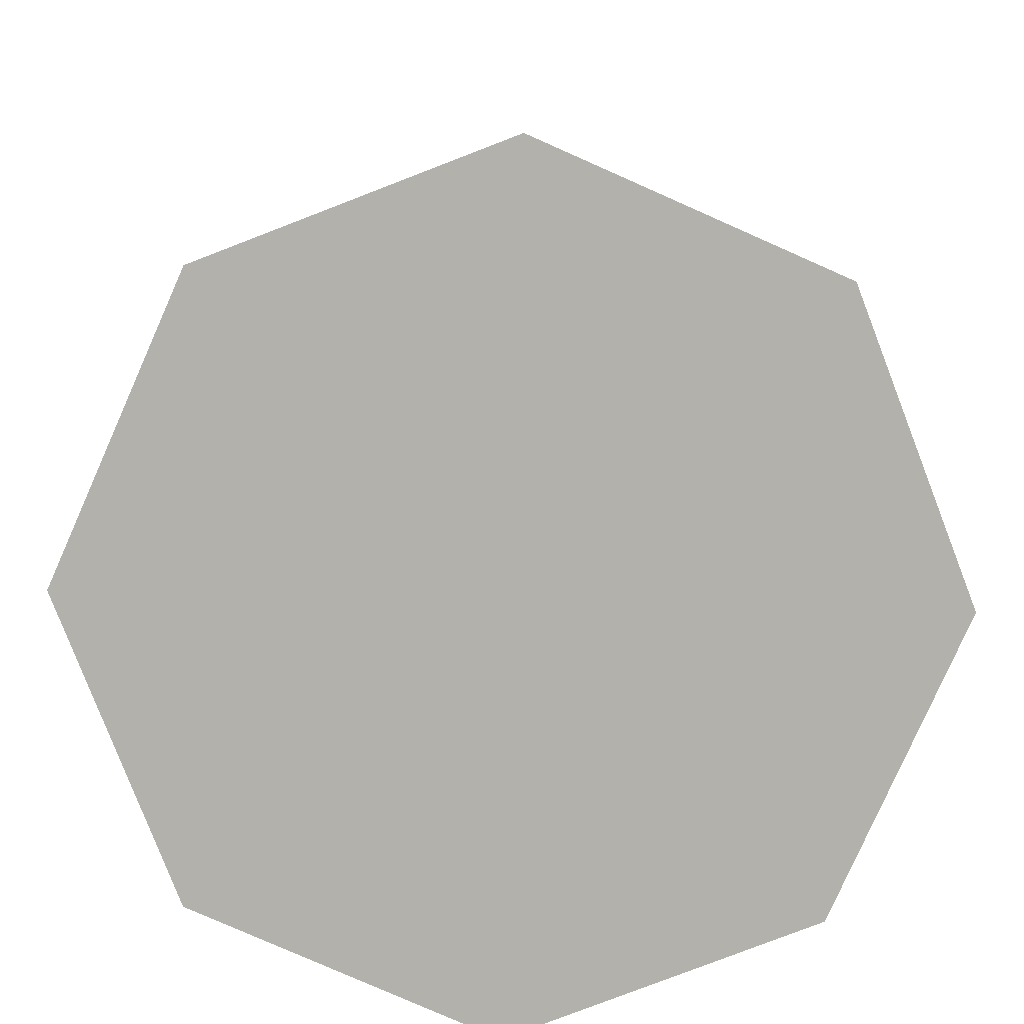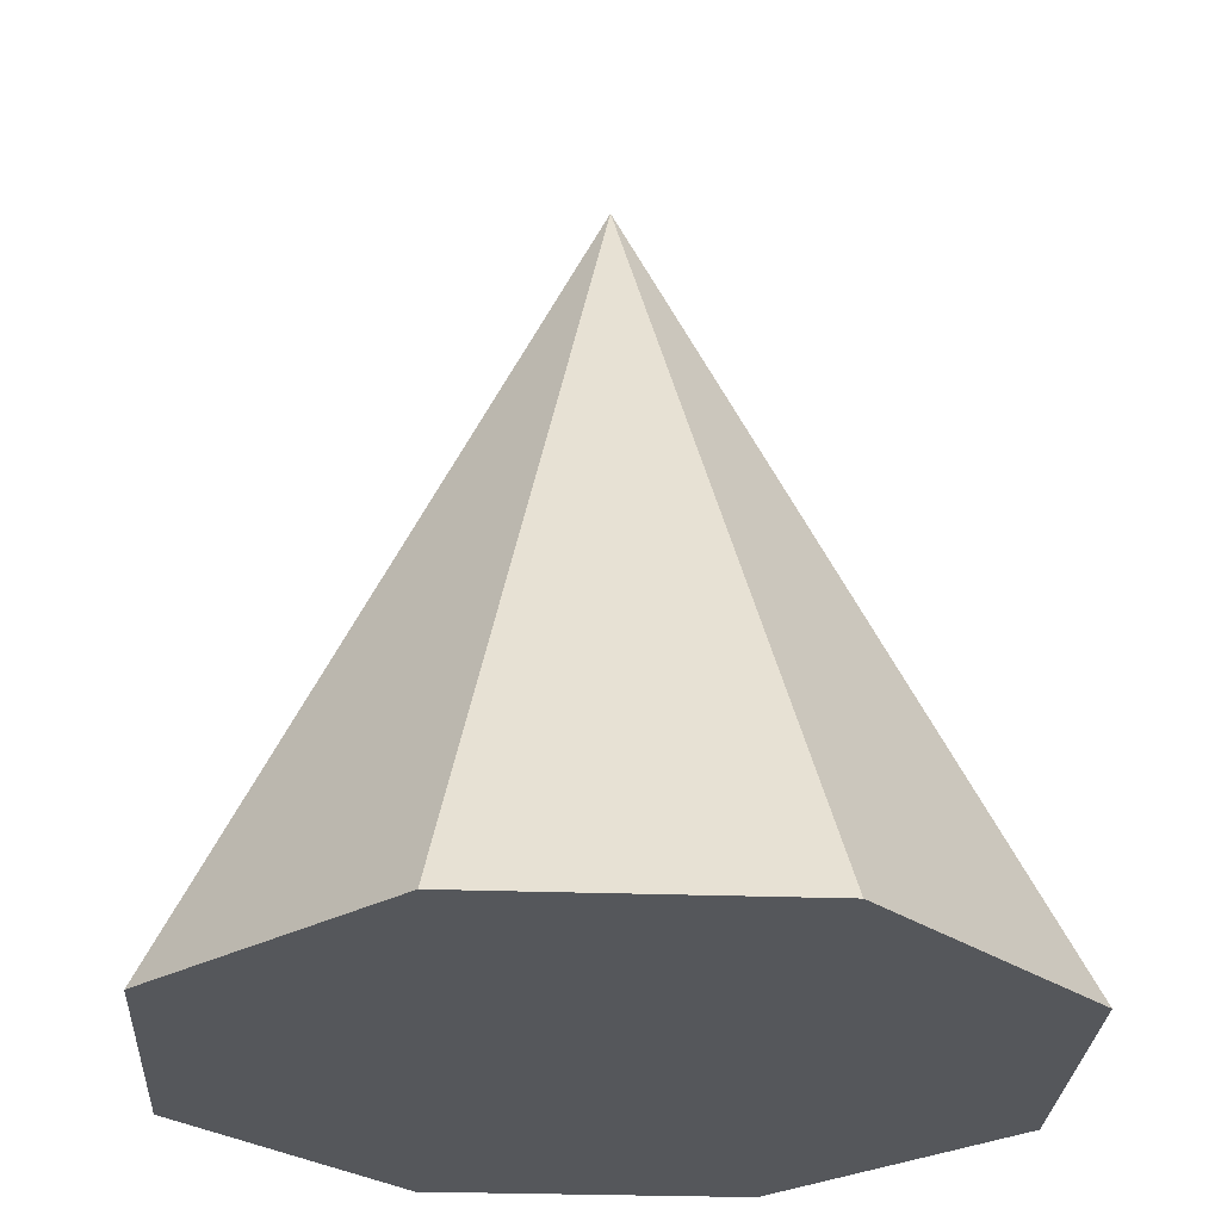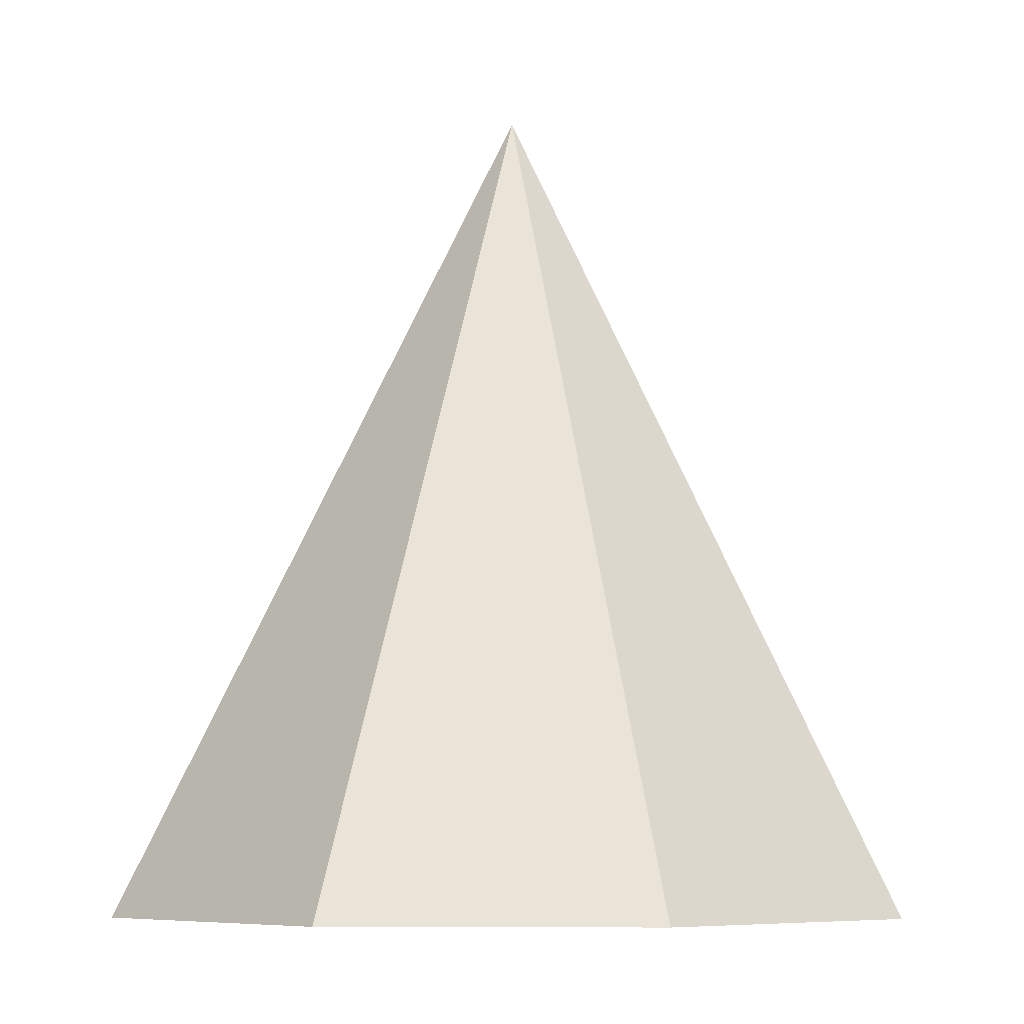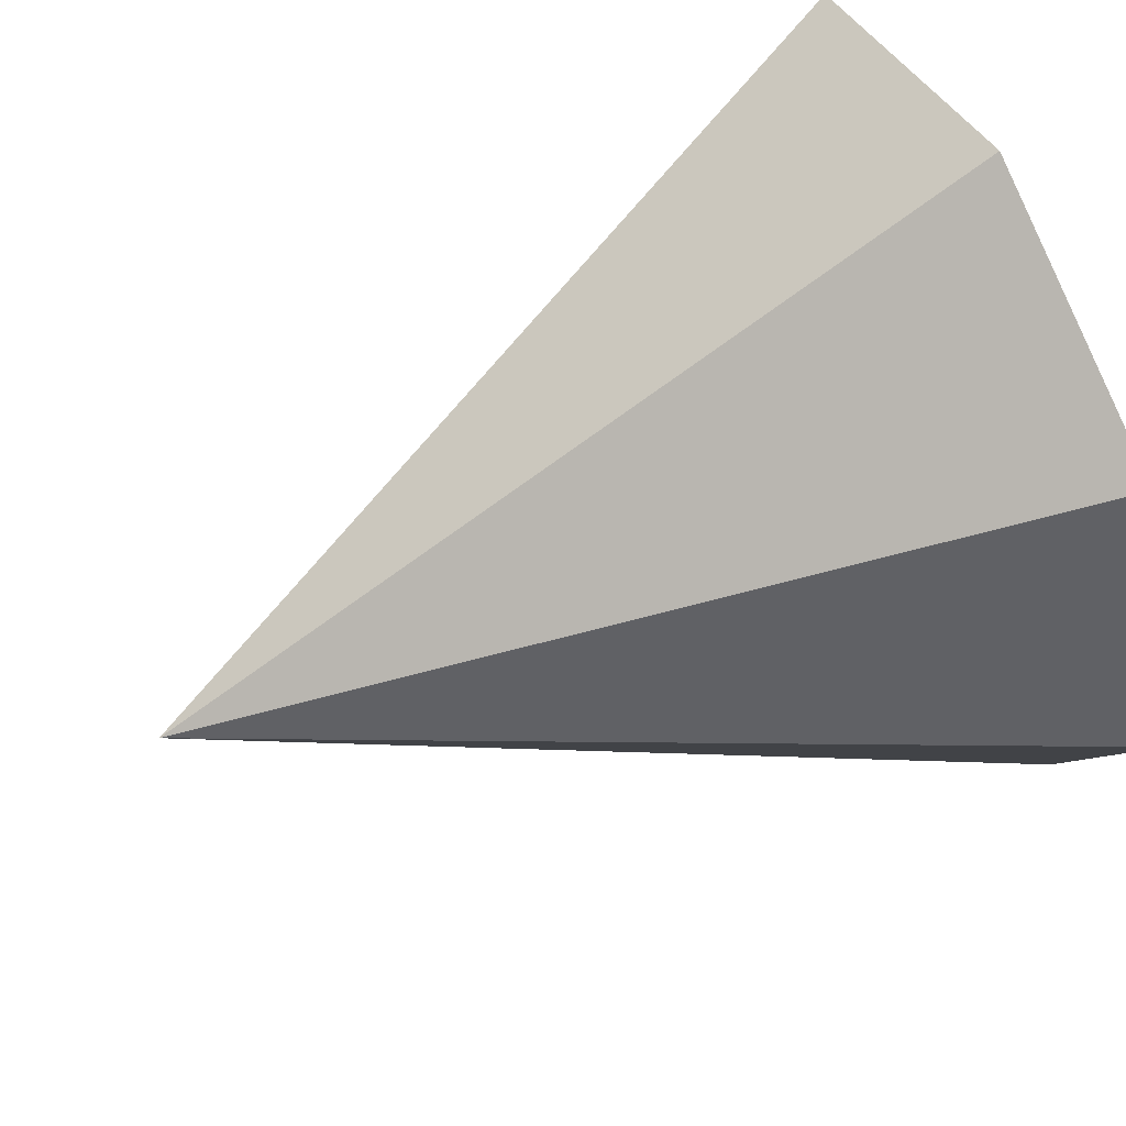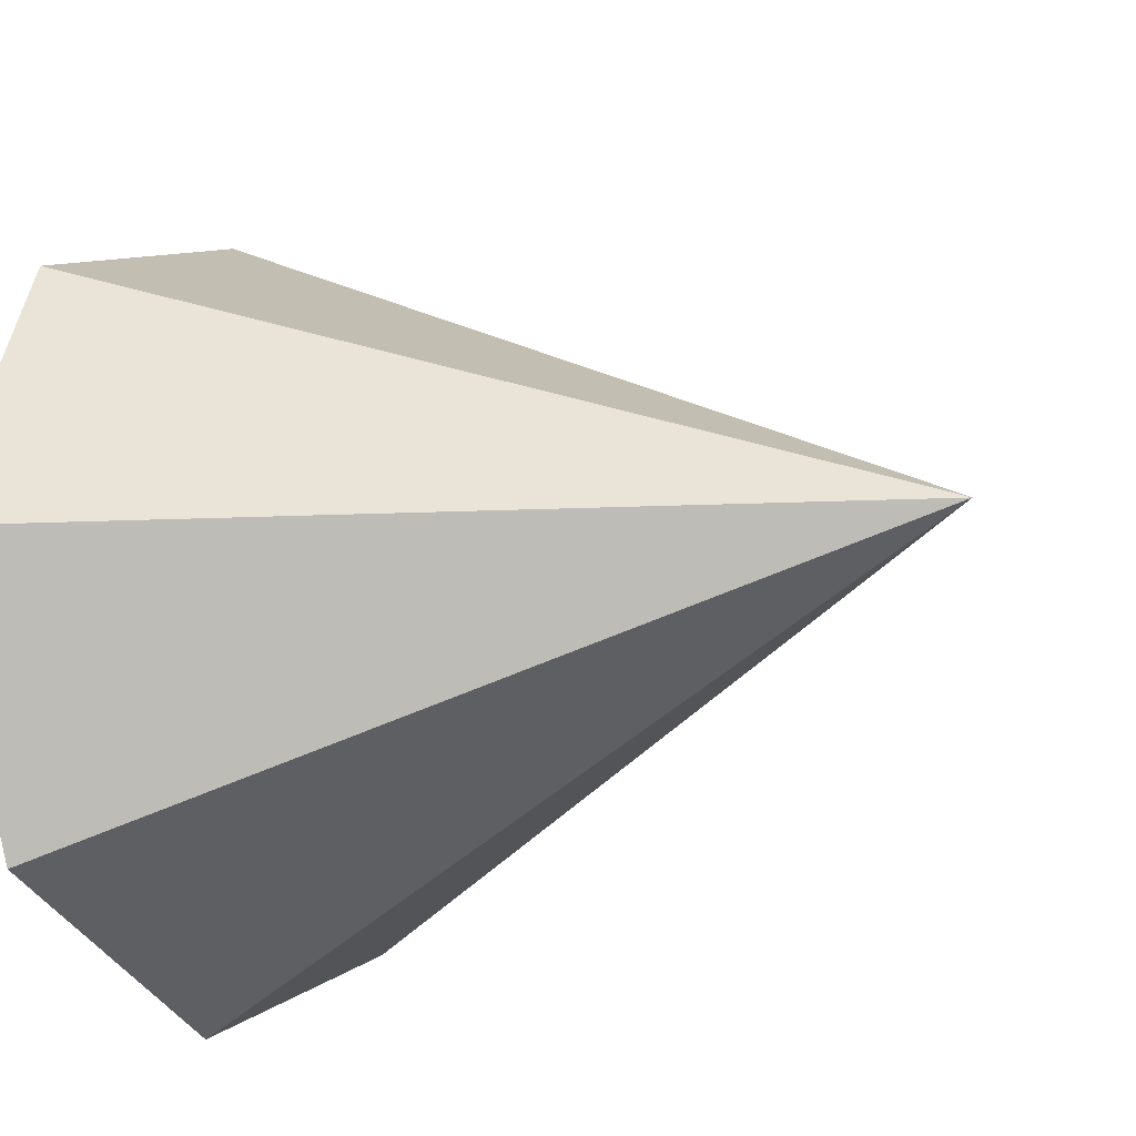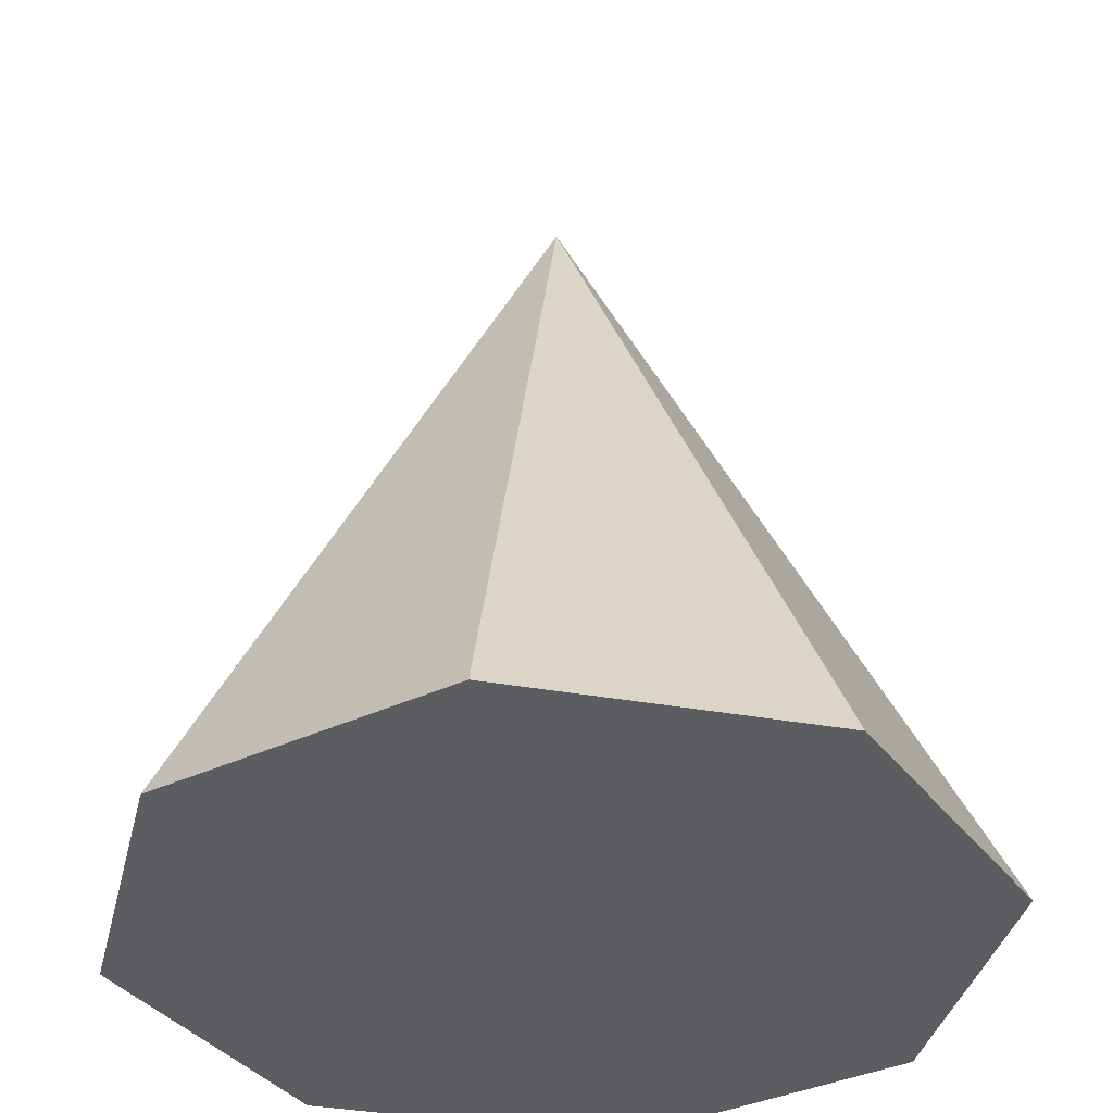
<metadata>
{"format":"obj","ext":"obj","renderer":"f3d","projection":"perspective","resolution":1024,"background":"white","views":[{"elev":-78.9,"azim":-91.4,"up":"+Y"},{"elev":-26.4,"azim":-25.8,"up":"+Y"},{"elev":-6.7,"azim":115.3,"up":"+Y"},{"elev":62.7,"azim":-116.0,"up":"+Z"},{"elev":-16.4,"azim":121.7,"up":"+Z"},{"elev":-36.1,"azim":54.3,"up":"+Y"}]}
</metadata>
<code>
o Cone
v 0 -0.003404 -1
v 0.7071 -0.003404 -0.7071
v 1 -0.003404 0
v 0.7071 -0.003404 0.7071
v 0 -0.003404 1
v -0.7071 -0.003404 0.7071
v -1 -0.003404 0
v -0.7071 -0.003404 -0.7071
v 0 1.997 0
f 1 9 2
f 2 9 3
f 3 9 4
f 4 9 5
f 5 9 6
f 6 9 7
f 4 6 8
f 7 9 8
f 8 9 1
f 8 1 2
f 2 3 4
f 4 5 6
f 6 7 8
f 8 2 4

</code>
